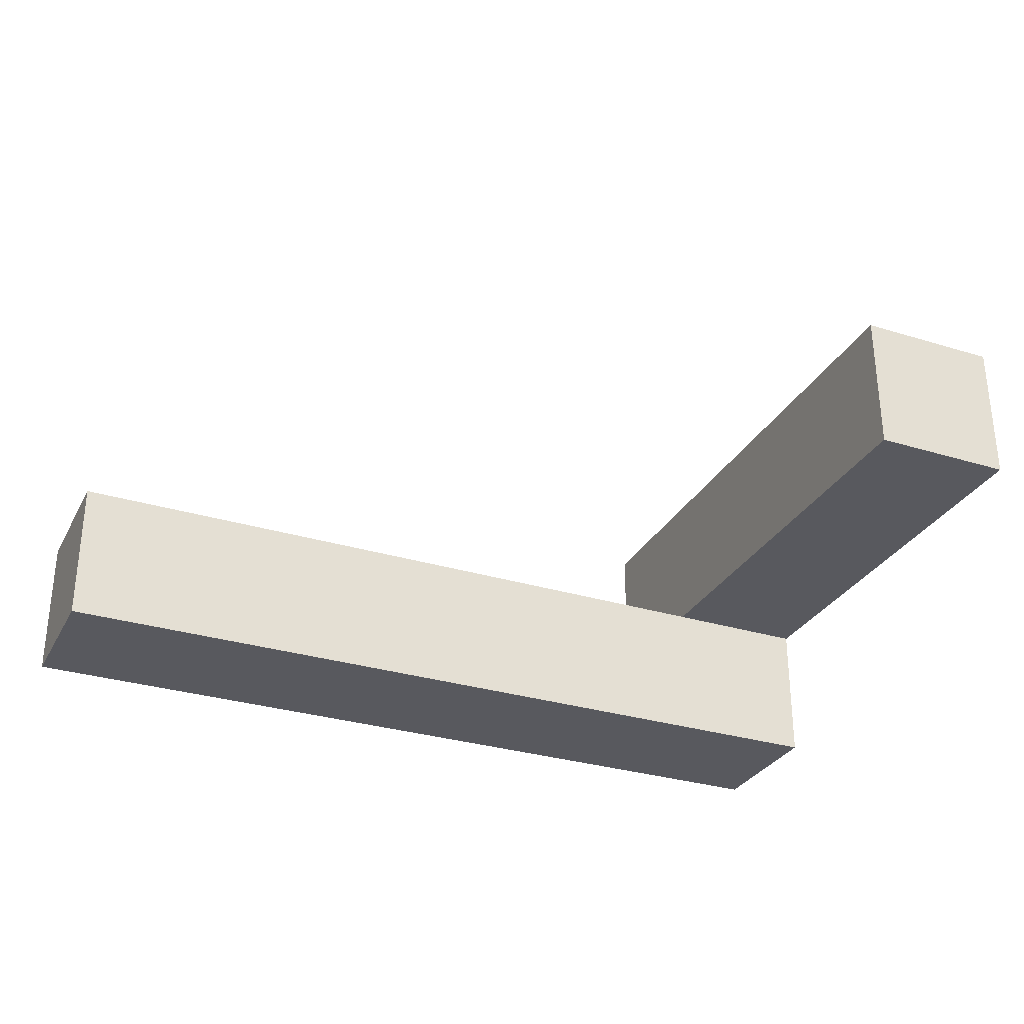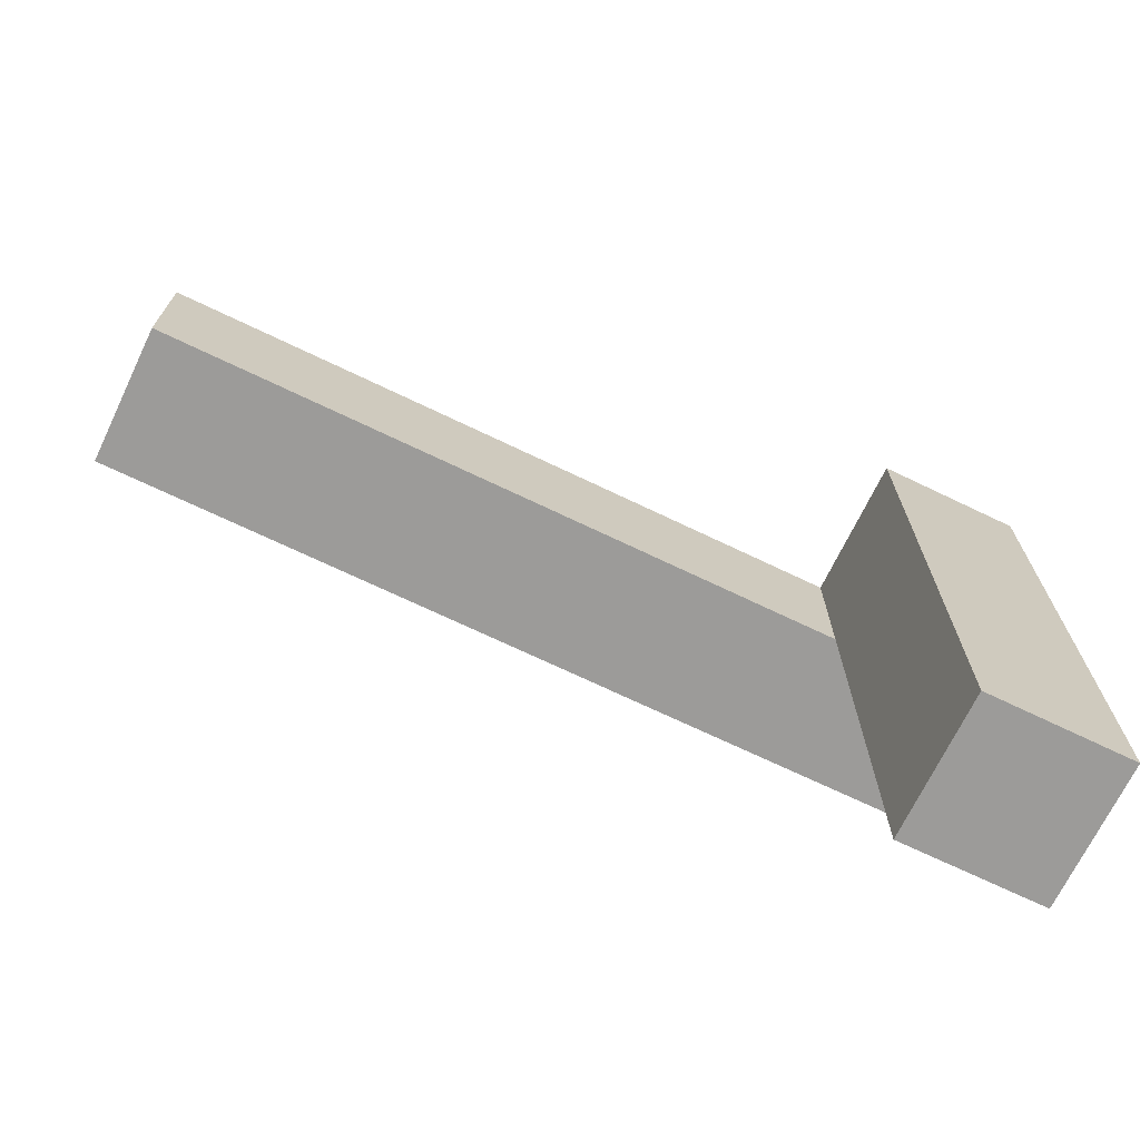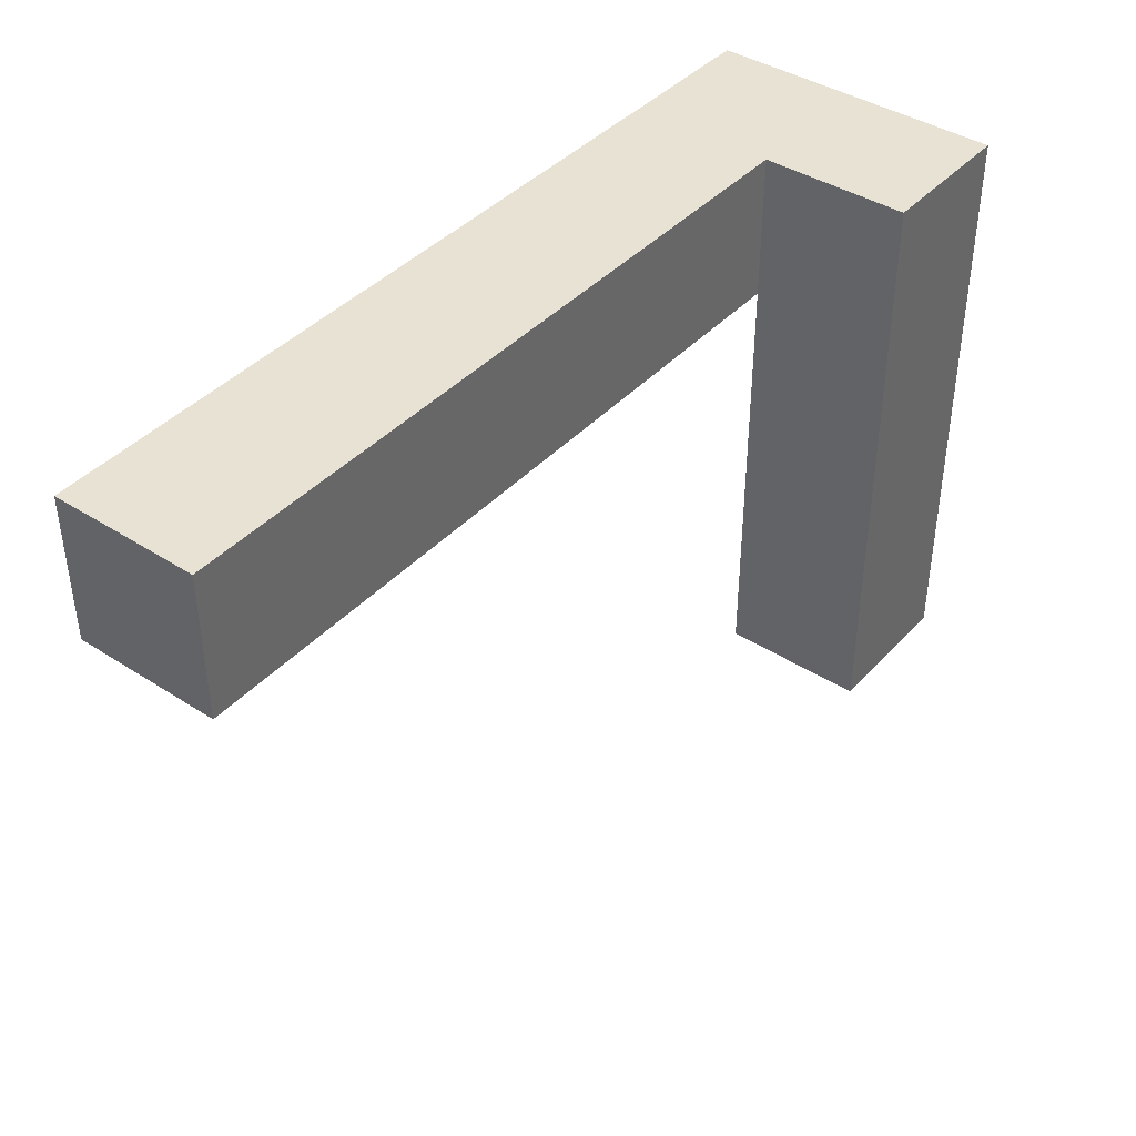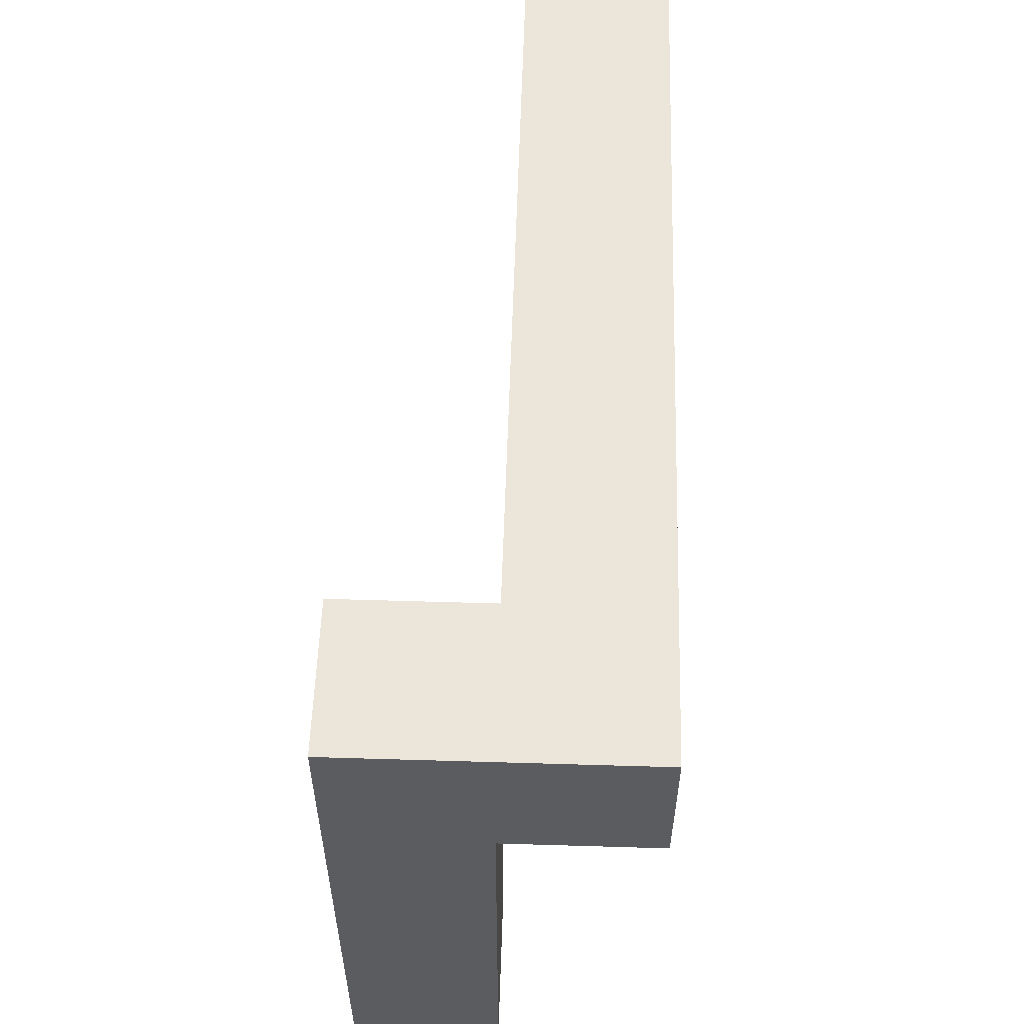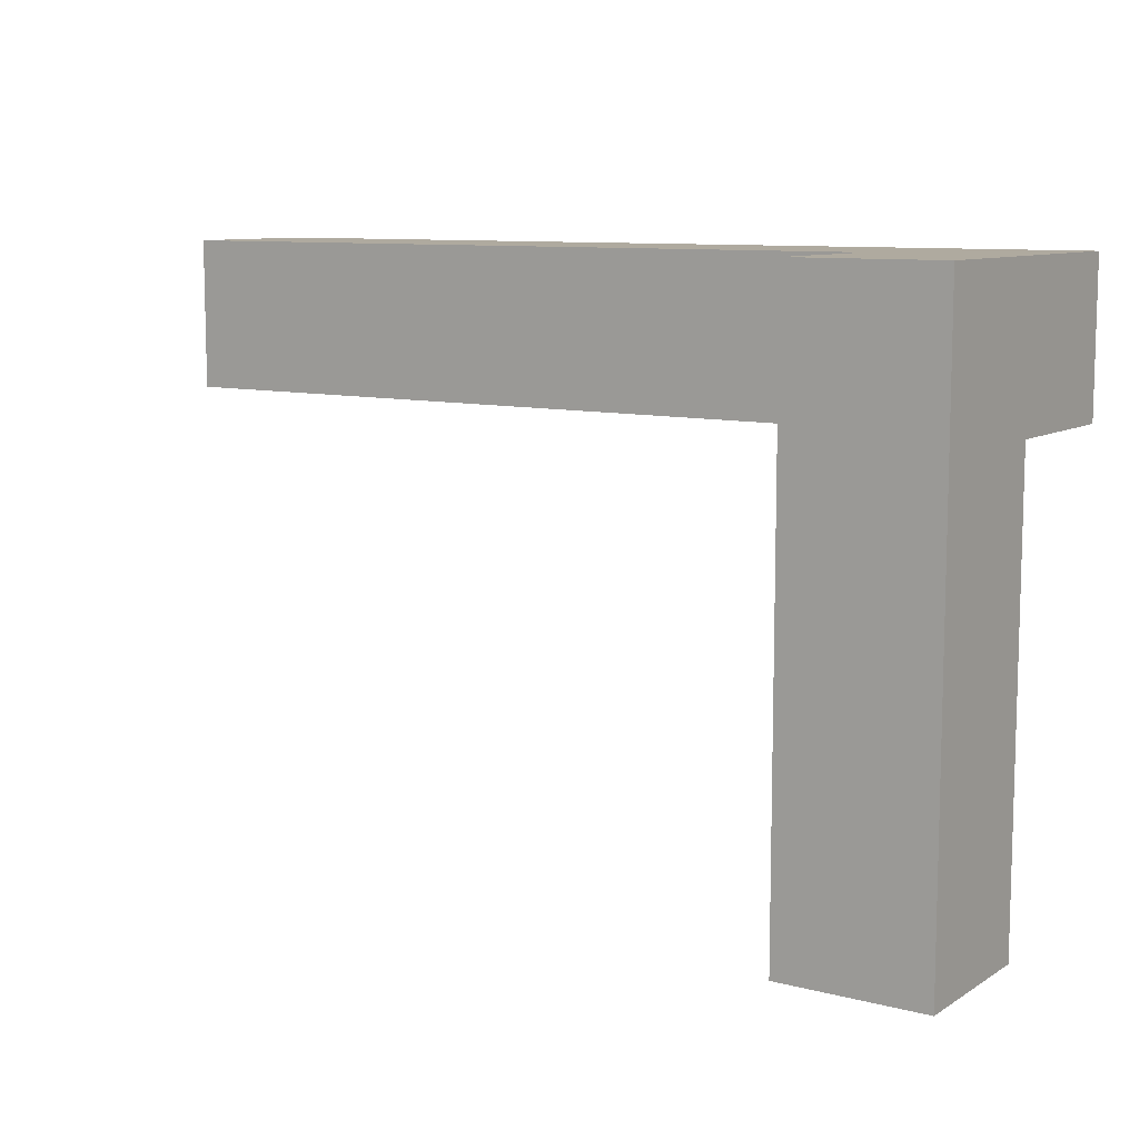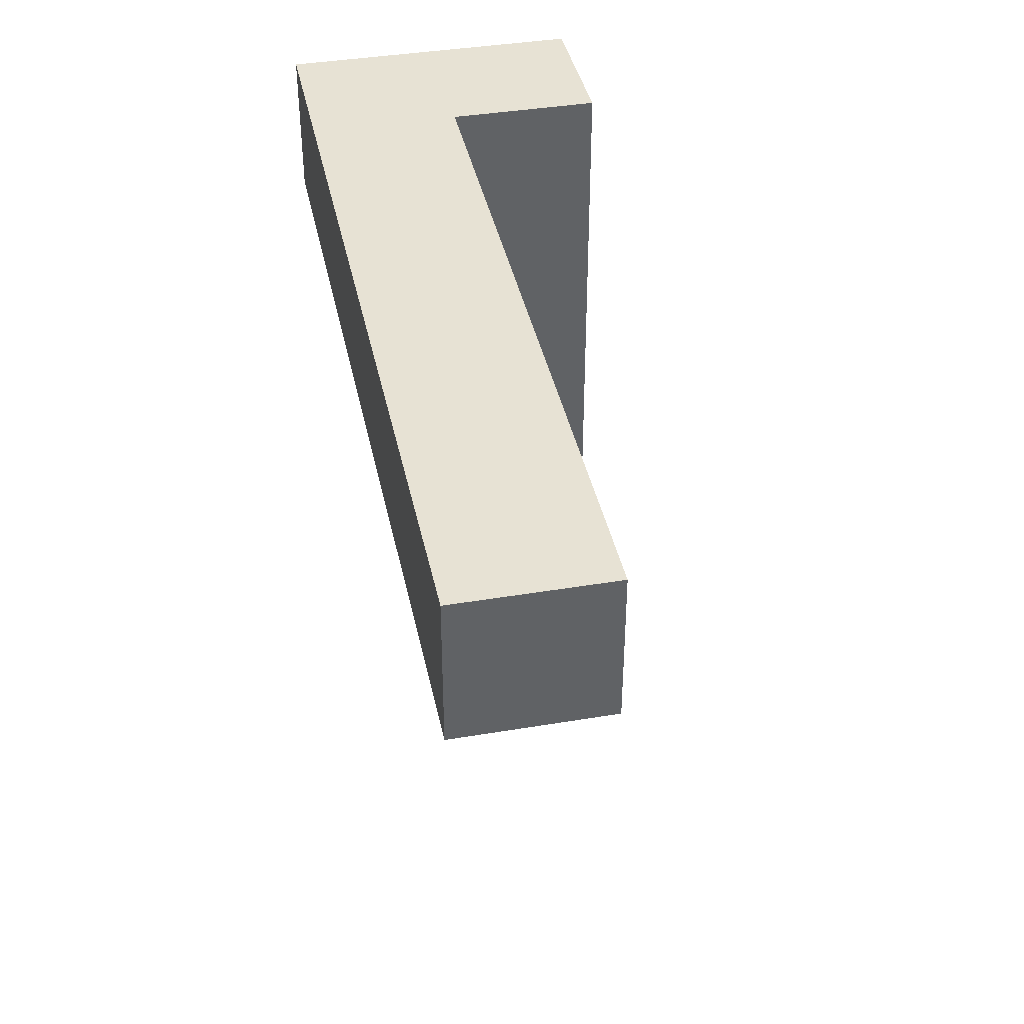
<metadata>
{"format":"obj","ext":"obj","renderer":"f3d","projection":"perspective","resolution":1024,"background":"white","views":[{"elev":-30.4,"azim":-24.0,"up":"+Z"},{"elev":-69.9,"azim":-25.7,"up":"+Y"},{"elev":40.9,"azim":-51.9,"up":"+Y"},{"elev":55.5,"azim":91.8,"up":"+Y"},{"elev":9.5,"azim":33.6,"up":"+Y"},{"elev":40.0,"azim":-101.7,"up":"+Y"}]}
</metadata>
<code>
o
v -0.6 0.3 -0.1
v -0.6 0.3 -0.2
v -0.6 0.4 -0.1
v -0.6 0.4 -0.2
v -0.1 0 0
v -0.1 0 -0.1
v -0.1 0.3 -0.1
v -0.1 0.4 0
v -0.1 0.4 -0.1
v -5.96e-08 0 0
v -5.96e-08 0 -0.1
v -5.96e-08 0.3 -0.1
v -5.96e-08 0.3 -0.2
v -5.96e-08 0.4 0
v -5.96e-08 0.4 -0.2
v -0.1 0 0
v -0.1 0.4 0
v -5.96e-08 0 0
v -5.96e-08 0.4 0
v -0.6 0.3 -0.1
v -0.6 0.4 -0.1
v -0.1 0.3 -0.1
v -0.1 0.4 -0.1
v -0.1 0 -0.1
v -0.1 0.3 -0.1
v -5.96e-08 0 -0.1
v -5.96e-08 0.3 -0.1
v -0.6 0.3 -0.2
v -0.6 0.4 -0.2
v -5.96e-08 0.3 -0.2
v -5.96e-08 0.4 -0.2
v -0.1 0 0
v -5.96e-08 0 0
v -0.1 0 -0.1
v -5.96e-08 0 -0.1
v -0.6 0.3 -0.1
v -0.1 0.3 -0.1
v -5.96e-08 0.3 -0.1
v -0.6 0.3 -0.2
v -5.96e-08 0.3 -0.2
v -0.1 0.4 0
v -5.96e-08 0.4 0
v -0.6 0.4 -0.1
v -0.1 0.4 -0.1
v -0.6 0.4 -0.2
v -5.96e-08 0.4 -0.2
f 3 2 1
f 4 2 3
f 7 6 5
f 8 7 5
f 9 7 8
f 10 11 12
f 10 12 14
f 12 13 14
f 14 13 15
f 18 17 16
f 19 17 18
f 22 21 20
f 23 21 22
f 24 25 26
f 26 25 27
f 28 29 30
f 30 29 31
f 34 33 32
f 35 33 34
f 39 37 36
f 39 38 37
f 40 38 39
f 41 42 44
f 43 44 45
f 44 42 46
f 45 44 46

</code>
